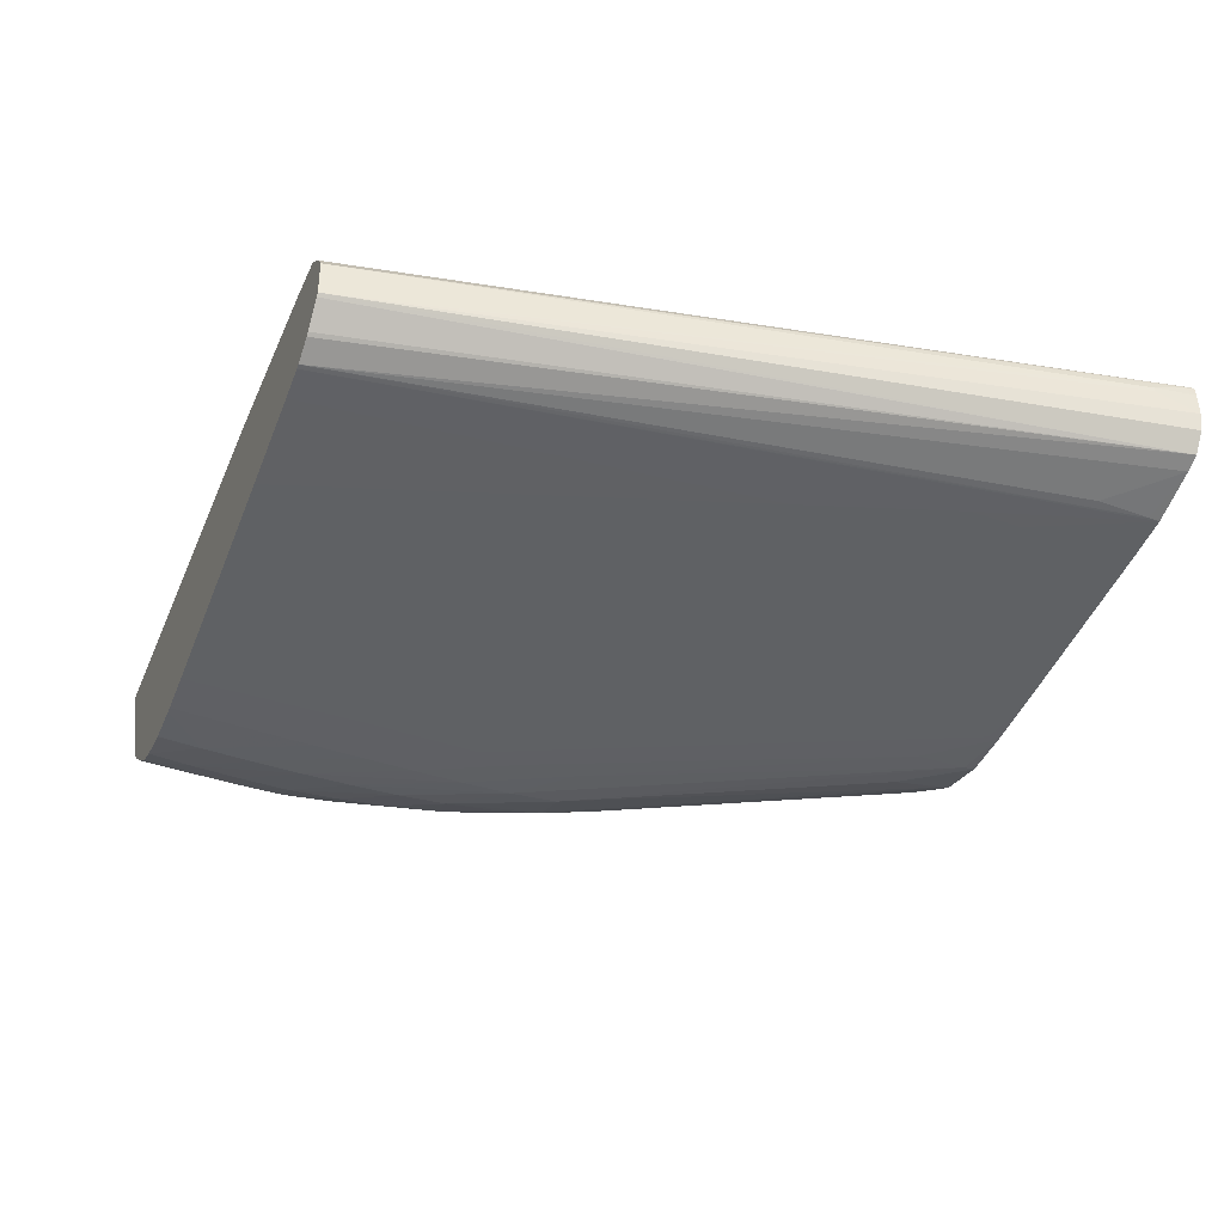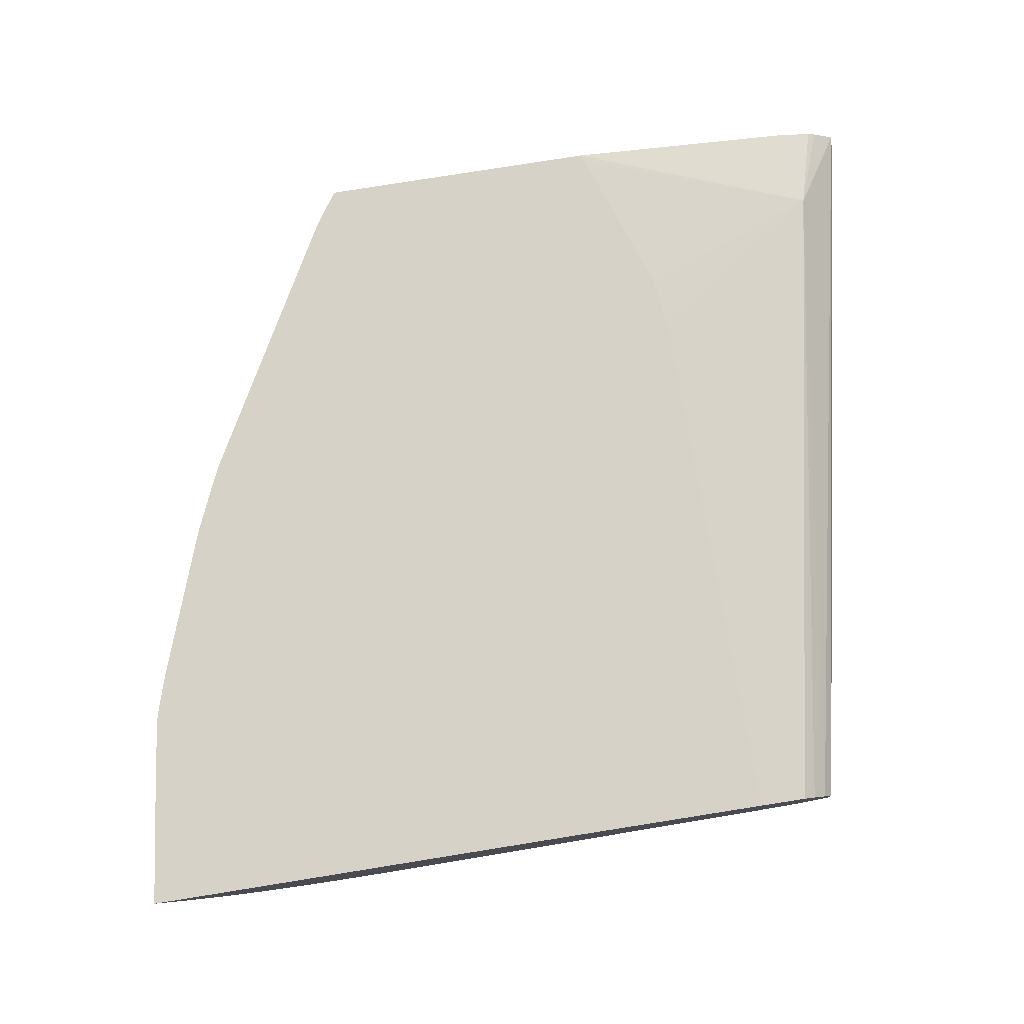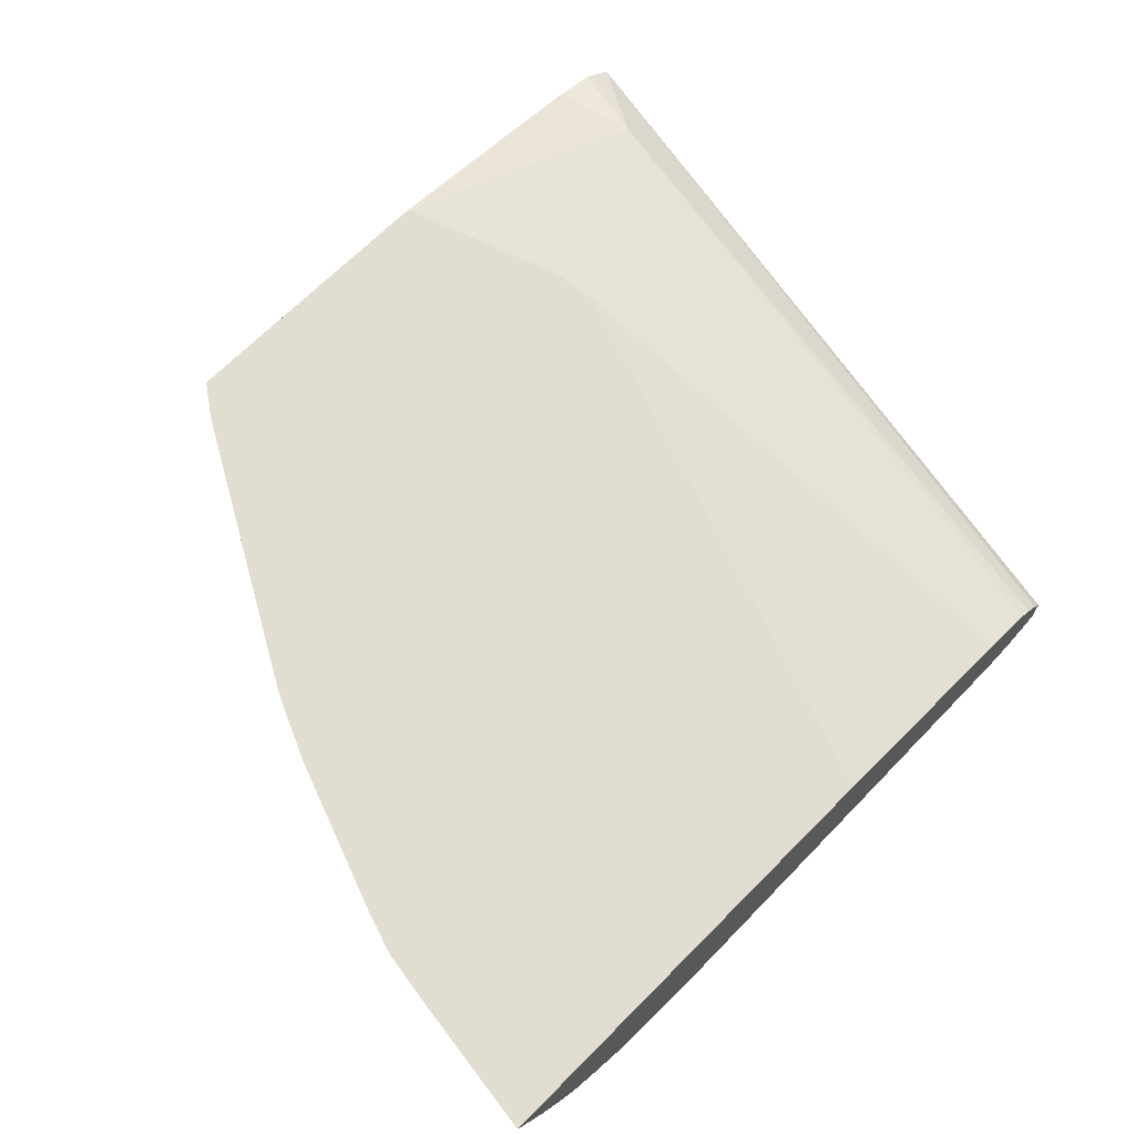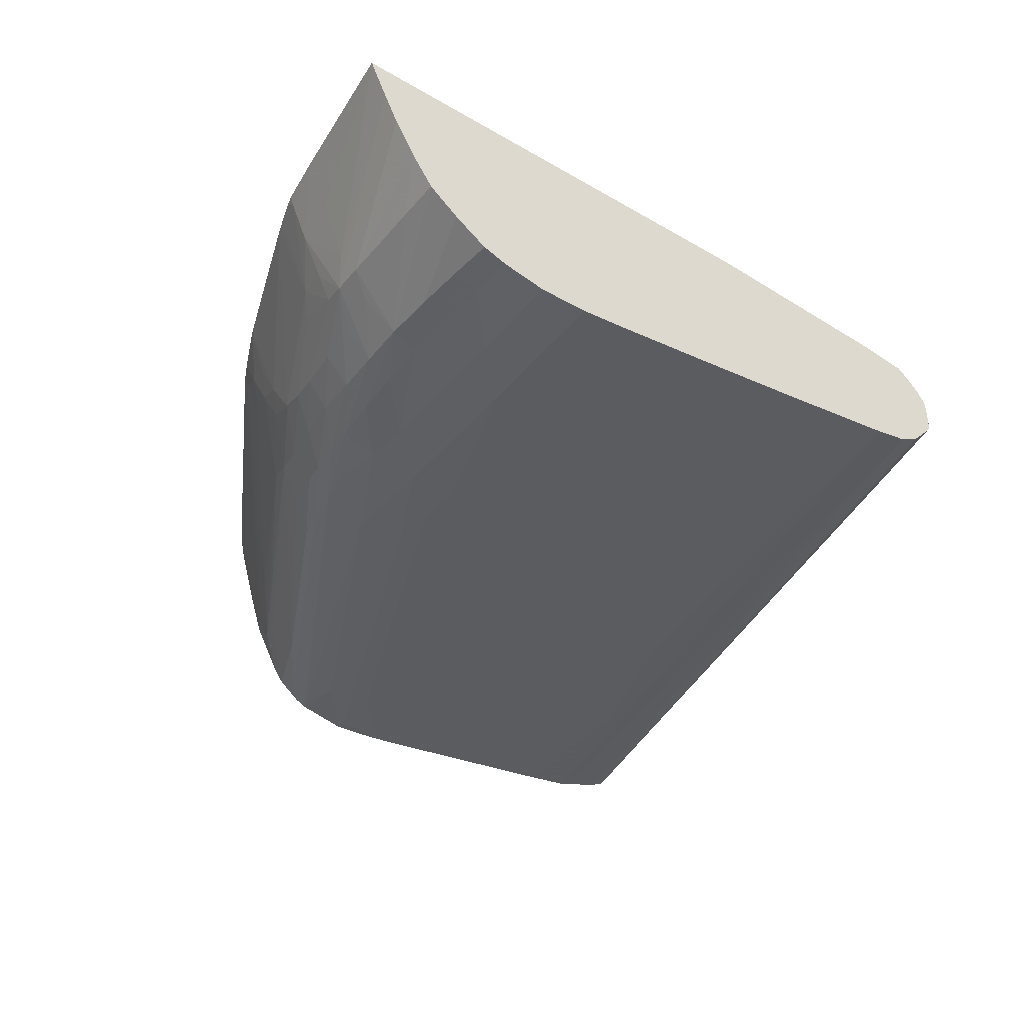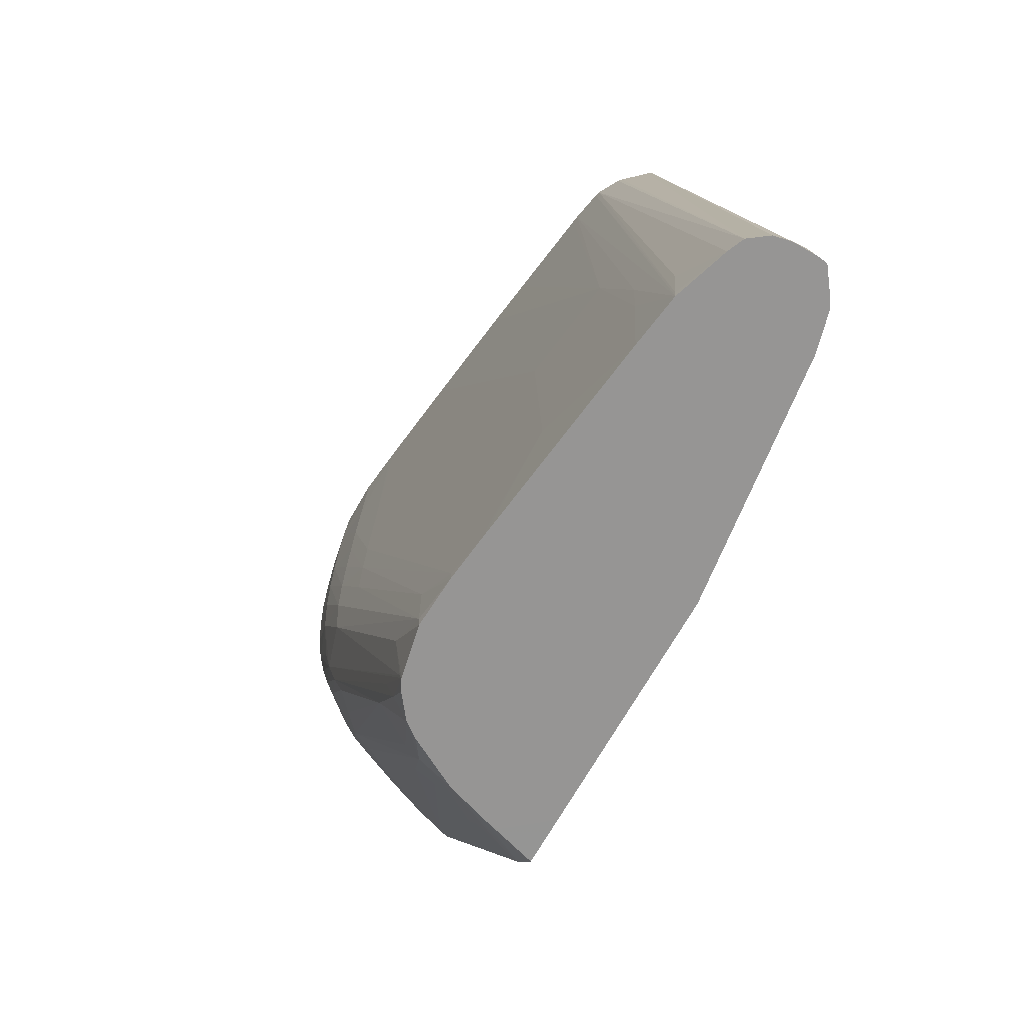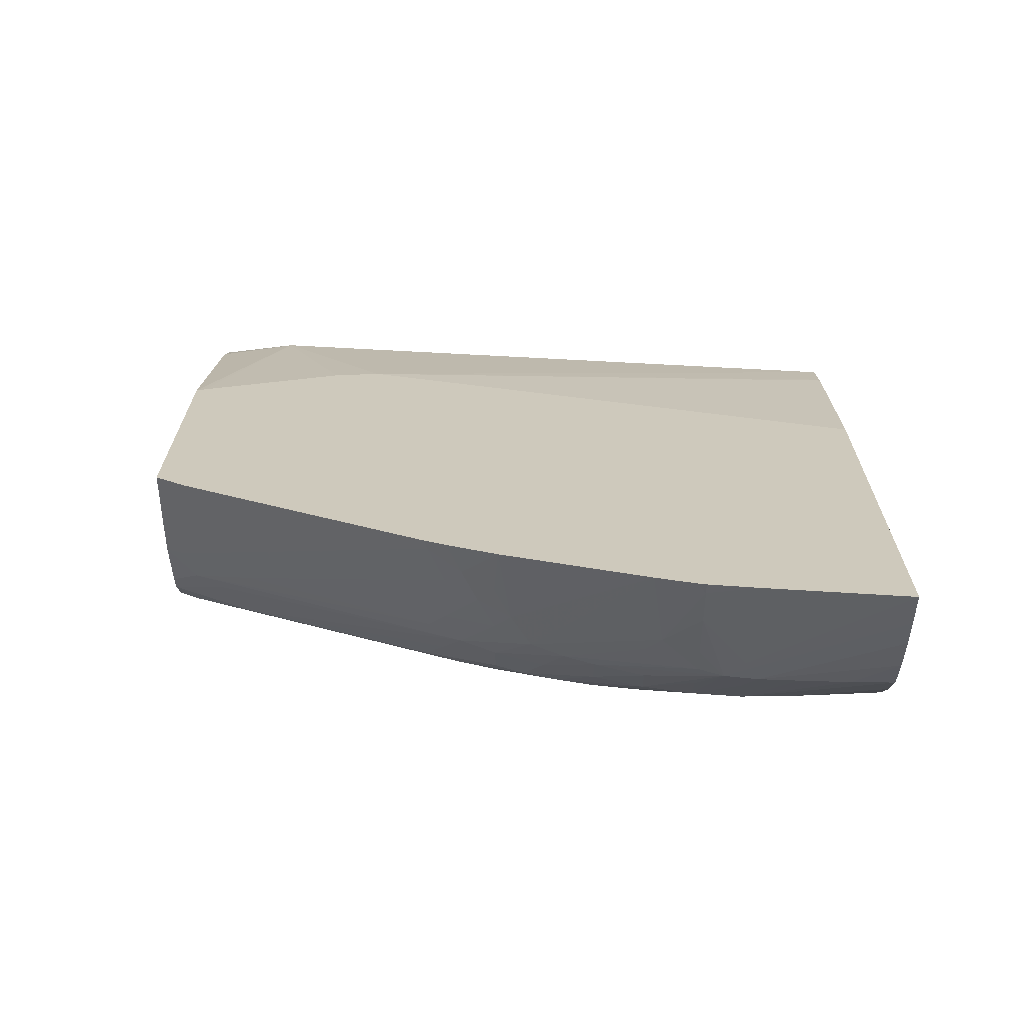
<metadata>
{"format":"obj","ext":"obj","renderer":"f3d","projection":"perspective","resolution":1024,"background":"white","views":[{"elev":-38.2,"azim":-111.5,"up":"+Z"},{"elev":78.2,"azim":170.9,"up":"+Z"},{"elev":68.9,"azim":134.9,"up":"+Z"},{"elev":-38.5,"azim":143.8,"up":"+Z"},{"elev":-67.5,"azim":-119.1,"up":"+Y"},{"elev":22.5,"azim":90.2,"up":"+Z"}]}
</metadata>
<code>
v 0.5096 -0.2942 -0.1262
v 0.5031 -0.3421 -0.1262
v 0.4961 -0.3421 -0.1418
v 0.4878 -0.3436 -0.1601
v 0.5039 -0.2942 -0.138
v 0.3598 -0.2942 -0.1262
v 0.5005 -0.3587 -0.1262
v 0.4991 -0.3587 -0.1298
v 0.4939 -0.3587 -0.1418
v 0.4838 -0.3502 -0.1668
v 0.4993 -0.2942 -0.1472
v 0.292 -0.2942 -0.1297
v 0.2944 -0.4752 -0.1262
v 0.4997 -0.3618 -0.1262
v 0.4852 -0.3708 -0.153
v 0.4869 -0.3587 -0.1564
v 0.4828 -0.3587 -0.1648
v 0.4694 -0.3921 -0.17
v 0.4721 -0.3754 -0.1727
v 0.4641 -0.3754 -0.181
v 0.4744 -0.3587 -0.1743
v 0.4657 -0.3587 -0.1826
v 0.4844 -0.339 -0.1676
v 0.4924 -0.2942 -0.1585
v 0.2904 -0.2942 -0.1298
v 0.276 -0.2942 -0.1315
v 0.2336 -0.5171 -0.1335
v 0.2336 -0.5174 -0.1335
v 0.2964 -0.4919 -0.1262
v 0.4973 -0.3692 -0.1262
v 0.466 -0.4134 -0.1642
v 0.4677 -0.4023 -0.1678
v 0.4807 -0.376 -0.1586
v 0.4961 -0.373 -0.1262
v 0.4955 -0.3749 -0.1262
v 0.459 -0.4091 -0.1755
v 0.4622 -0.3921 -0.1783
v 0.452 -0.4047 -0.1846
v 0.4539 -0.3921 -0.1858
v 0.4668 -0.3421 -0.1834
v 0.4772 -0.3436 -0.1739
v 0.4558 -0.3754 -0.1866
v 0.4847 -0.3254 -0.168
v 0.4854 -0.2942 -0.1683
v 0.4852 -0.3087 -0.1683
v 0.2719 -0.2942 -0.1346
v 0.2675 -0.2942 -0.1388
v 0.215 -0.546 -0.1468
v 0.2226 -0.546 -0.1412
v 0.2253 -0.546 -0.1395
v 0.2382 -0.546 -0.1362
v 0.3155 -0.546 -0.1262
v 0.3141 -0.5428 -0.1262
v 0.4683 -0.4201 -0.153
v 0.4635 -0.4256 -0.1586
v 0.4523 -0.4373 -0.1696
v 0.4551 -0.4254 -0.1728
v 0.4774 -0.4242 -0.1262
v 0.45 -0.4159 -0.1832
v 0.4398 -0.4254 -0.1869
v 0.4435 -0.4097 -0.1875
v 0.4421 -0.3921 -0.19
v 0.4665 -0.3254 -0.1833
v 0.4755 -0.2942 -0.1759
v 0.4574 -0.3587 -0.1867
v 0.4585 -0.3421 -0.1866
v 0.4421 -0.3754 -0.1907
v 0.2645 -0.2942 -0.1429
v 0.2155 -0.5423 -0.1475
v 0.2146 -0.546 -0.15
v 0.394 -0.546 -0.1262
v 0.4706 -0.4256 -0.142
v 0.4661 -0.4312 -0.1476
v 0.4552 -0.4426 -0.1589
v 0.443 -0.4438 -0.1765
v 0.4481 -0.4254 -0.1811
v 0.4494 -0.4484 -0.1647
v 0.4183 -0.5029 -0.1686
v 0.4041 -0.5256 -0.1718
v 0.3999 -0.5164 -0.1832
v 0.4699 -0.4412 -0.1262
v 0.4684 -0.4364 -0.1365
v 0.4367 -0.4392 -0.1853
v 0.4254 -0.4254 -0.1914
v 0.3757 -0.546 -0.1871
v 0.3765 -0.5431 -0.1874
v 0.4254 -0.4088 -0.1922
v 0.4582 -0.3254 -0.1863
v 0.4657 -0.3087 -0.183
v 0.4648 -0.2942 -0.1827
v 0.4421 -0.3587 -0.1907
v 0.4421 -0.3421 -0.1904
v 0.2641 -0.2942 -0.1548
v 0.2166 -0.5331 -0.1497
v 0.2144 -0.546 -0.1576
v 0.4054 -0.546 -0.1401
v 0.41 -0.5459 -0.1262
v 0.4632 -0.442 -0.142
v 0.4155 -0.5141 -0.1628
v 0.4337 -0.4503 -0.1835
v 0.4013 -0.5355 -0.1683
v 0.3872 -0.546 -0.1794
v 0.3857 -0.5381 -0.1848
v 0.4685 -0.444 -0.1262
v 0.4656 -0.4475 -0.1294
v 0.389 -0.5256 -0.1862
v 0.3754 -0.5256 -0.1902
v 0.3587 -0.5423 -0.1909
v 0.3587 -0.546 -0.1906
v 0.3795 -0.546 -0.1852
v 0.4254 -0.3921 -0.192
v 0.4088 -0.4254 -0.1918
v 0.4574 -0.3087 -0.186
v 0.4564 -0.2942 -0.1854
v 0.4254 -0.3754 -0.1915
v 0.4254 -0.3587 -0.1909
v 0.4421 -0.3254 -0.1897
v 0.2649 -0.2942 -0.1558
v 0.2198 -0.546 -0.1691
v 0.2155 -0.546 -0.1632
v 0.2166 -0.5331 -0.151
v 0.4041 -0.546 -0.1455
v 0.4128 -0.542 -0.1262
v 0.4119 -0.5245 -0.1578
v 0.4034 -0.5393 -0.1585
v 0.3997 -0.546 -0.1585
v 0.3908 -0.546 -0.1745
v 0.4662 -0.4487 -0.1262
v 0.3587 -0.5256 -0.1907
v 0.3921 -0.4588 -0.1914
v 0.342 -0.546 -0.1897
v 0.4088 -0.4088 -0.1914
v 0.4421 -0.3087 -0.1889
v 0.4421 -0.2942 -0.1879
v 0.4254 -0.3421 -0.1902
v 0.4088 -0.3921 -0.1907
v 0.2716 -0.2942 -0.1631
v 0.225 -0.546 -0.1713
v 0.2727 -0.2942 -0.164
v 0.2799 -0.2942 -0.1681
v 0.4177 -0.535 -0.1262
v 0.4196 -0.5216 -0.1418
v 0.4149 -0.53 -0.1418
v 0.4167 -0.5332 -0.1323
v 0.4224 -0.5267 -0.1262
v 0.342 -0.5423 -0.1896
v 0.3254 -0.546 -0.1877
v 0.4254 -0.3254 -0.1894
v 0.4276 -0.2942 -0.1878
v 0.4088 -0.3587 -0.1891
v 0.4109 -0.2942 -0.1862
v 0.3007 -0.5182 -0.1835
v 0.2419 -0.5256 -0.1754
v 0.2419 -0.5423 -0.1766
v 0.2419 -0.546 -0.1769
v 0.2814 -0.2942 -0.1684
v 0.3254 -0.5423 -0.1876
v 0.2753 -0.546 -0.1814
v 0.4254 -0.2942 -0.1878
v 0.3866 -0.2942 -0.1832
v 0.4088 -0.2942 -0.1859
v 0.2586 -0.546 -0.1793
v 0.2586 -0.5089 -0.1774
v 0.2753 -0.4421 -0.1764
v 0.292 -0.4421 -0.1785
v 0.3087 -0.4421 -0.1807
v 0.3769 -0.2942 -0.182
v 0.292 -0.2942 -0.1704
v 0.2586 -0.4922 -0.1766
v 0.2942 -0.2942 -0.1708
v 0.3254 -0.2942 -0.1752
v 0.342 -0.2942 -0.1774
v 0.3442 -0.2942 -0.1777
v 0.3587 -0.2942 -0.1796
f 79 102 80
f 84 108 87
f 85 109 107
f 87 111 91
f 85 106 103
f 85 103 110
f 85 107 86
f 84 107 108
f 82 105 98
f 83 106 85
f 83 103 106
f 82 104 105
f 81 104 82
f 80 83 100
f 80 103 83
f 80 102 103
f 84 86 107
f 87 108 112
f 93 118 119
f 88 92 113
f 99 105 124
f 99 125 101
f 99 124 125
f 98 105 99
f 97 122 123
f 96 122 97
f 94 121 95
f 93 121 94
f 87 112 111
f 93 95 121
f 93 119 120
f 92 117 113
f 92 116 117
f 92 115 116
f 92 111 115
f 91 111 92
f 90 113 114
f 89 113 90
f 93 120 95
f 79 101 102
f 65 67 66
f 77 101 78
f 62 87 67
f 62 84 87
f 60 86 84
f 60 85 86
f 60 83 85
f 60 62 61
f 60 84 62
f 59 83 60
f 63 66 88
f 59 76 83
f 58 81 82
f 57 76 59
f 56 80 75
f 56 79 80
f 56 78 79
f 56 77 78
f 101 125 126
f 56 74 77
f 58 82 72
f 78 101 79
f 63 88 89
f 64 89 90
f 77 99 101
f 76 100 83
f 75 80 100
f 75 100 76
f 74 99 77
f 74 98 99
f 73 98 74
f 73 82 98
f 63 89 64
f 72 82 73
f 70 94 95
f 69 94 70
f 68 94 69
f 68 93 94
f 67 87 91
f 66 92 88
f 66 91 92
f 66 67 91
f 71 96 97
f 101 126 127
f 133 149 134
f 102 110 103
f 152 158 162
f 150 152 160
f 150 161 151
f 150 160 161
f 148 151 159
f 148 159 149
f 147 158 152
f 147 152 157
f 146 157 152
f 146 147 157
f 141 144 145
f 140 154 153
f 140 156 154
f 138 140 153
f 138 154 155
f 138 153 154
f 136 152 150
f 152 162 163
f 152 163 164
f 152 164 165
f 152 165 166
f 56 76 57
f 166 174 167
f 166 173 174
f 165 173 166
f 165 172 173
f 164 172 165
f 164 171 172
f 164 170 171
f 136 146 152
f 164 168 170
f 163 169 164
f 155 163 162
f 155 169 163
f 155 168 169
f 155 156 168
f 154 156 155
f 152 167 160
f 152 166 167
f 164 169 168
f 135 151 148
f 135 150 151
f 135 136 150
f 116 136 135
f 116 132 136
f 116 135 117
f 115 132 116
f 114 133 134
f 113 133 114
f 113 117 133
f 112 130 132
f 117 135 133
f 111 132 115
f 108 131 129
f 108 109 131
f 108 130 112
f 108 129 130
f 107 109 108
f 105 125 124
f 105 128 125
f 104 128 105
f 111 112 132
f 101 127 102
f 118 137 119
f 119 139 140
f 133 148 149
f 133 135 148
f 132 146 136
f 131 147 146
f 129 146 132
f 129 131 146
f 129 132 130
f 128 143 142
f 119 137 139
f 128 144 143
f 126 144 141
f 126 143 144
f 125 128 142
f 125 143 126
f 125 142 143
f 122 141 123
f 122 126 141
f 119 140 138
f 128 145 144
f 56 75 76
f 88 113 89
f 55 74 56
f 5 10 11
f 4 10 5
f 4 9 10
f 3 9 4
f 2 9 3
f 2 8 9
f 2 7 8
f 1 7 2
f 1 14 7
f 1 30 14
f 1 34 30
f 1 35 34
f 1 58 35
f 1 81 58
f 1 104 81
f 1 128 104
f 1 145 128
f 6 12 13
f 7 14 8
f 8 14 15
f 8 15 9
f 15 31 32
f 14 30 15
f 13 28 29
f 13 27 28
f 13 26 27
f 13 25 26
f 12 25 13
f 11 23 24
f 1 141 145
f 10 16 17
f 10 22 23
f 10 21 22
f 10 20 21
f 10 19 20
f 10 18 19
f 10 17 18
f 9 15 16
f 9 16 10
f 10 23 11
f 1 123 141
f 1 97 123
f 1 71 97
f 1 167 174
f 1 160 167
f 1 161 160
f 1 151 161
f 1 159 151
f 1 149 159
f 1 134 149
f 1 114 134
f 1 174 173
f 1 90 114
f 1 44 64
f 1 24 44
f 1 11 24
f 1 5 11
f 1 4 5
f 1 3 4
f 1 2 3
f 55 73 74
f 1 64 90
f 15 32 33
f 1 173 172
f 1 171 170
f 1 52 71
f 1 53 52
f 1 29 53
f 1 13 29
f 1 6 13
f 1 12 6
f 1 25 12
f 1 26 25
f 1 172 171
f 1 46 26
f 1 68 47
f 1 93 68
f 1 118 93
f 1 137 118
f 1 139 137
f 1 140 139
f 1 168 156
f 1 170 168
f 1 47 46
f 15 33 17
f 1 156 140
f 15 30 34
f 48 119 138
f 48 120 119
f 48 95 120
f 48 70 95
f 48 69 70
f 47 68 48
f 42 67 65
f 42 62 67
f 48 138 155
f 40 66 63
f 40 42 65
f 40 45 43
f 40 44 45
f 40 64 44
f 40 63 64
f 39 62 42
f 39 61 62
f 39 60 61
f 40 65 66
f 38 60 39
f 48 155 162
f 48 158 147
f 54 73 55
f 15 17 16
f 54 72 73
f 54 58 72
f 48 68 69
f 48 50 49
f 48 51 50
f 48 52 51
f 48 162 158
f 48 71 52
f 48 122 96
f 48 126 122
f 48 127 126
f 48 102 127
f 48 85 110
f 48 109 85
f 48 131 109
f 48 147 131
f 48 96 71
f 38 59 60
f 48 110 102
f 36 59 37
f 23 40 43
f 23 41 40
f 22 42 40
f 22 39 42
f 22 41 23
f 22 40 41
f 20 22 21
f 20 39 22
f 23 43 24
f 20 38 39
f 18 37 19
f 18 36 37
f 18 32 36
f 17 32 18
f 17 33 32
f 37 59 38
f 15 35 31
f 15 34 35
f 19 37 20
f 24 43 45
f 20 37 38
f 31 54 55
f 31 57 32
f 31 56 57
f 31 55 56
f 31 35 54
f 28 53 29
f 32 57 36
f 35 58 54
f 28 51 52
f 28 52 53
f 28 49 50
f 27 49 28
f 36 57 59
f 27 48 49
f 27 47 48
f 27 46 47
f 26 46 27
f 28 50 51
f 24 45 44

</code>
